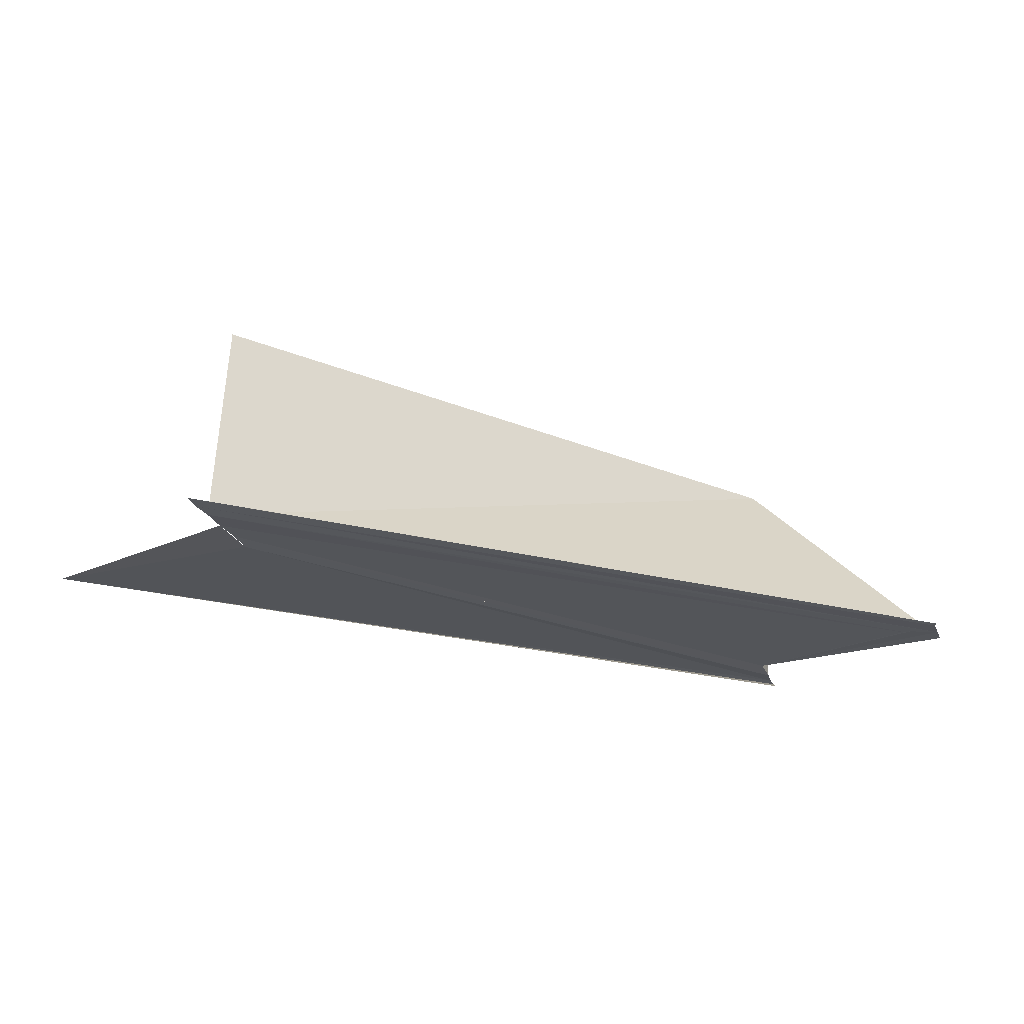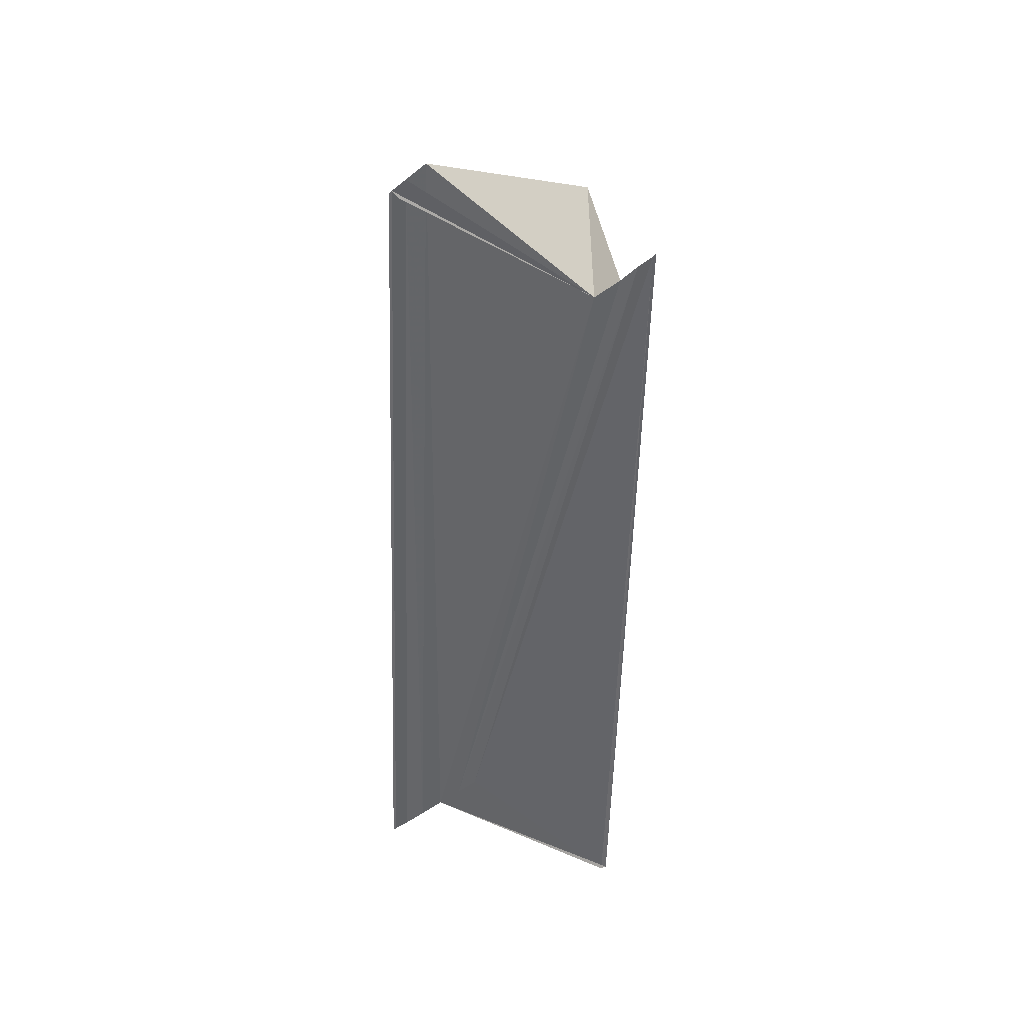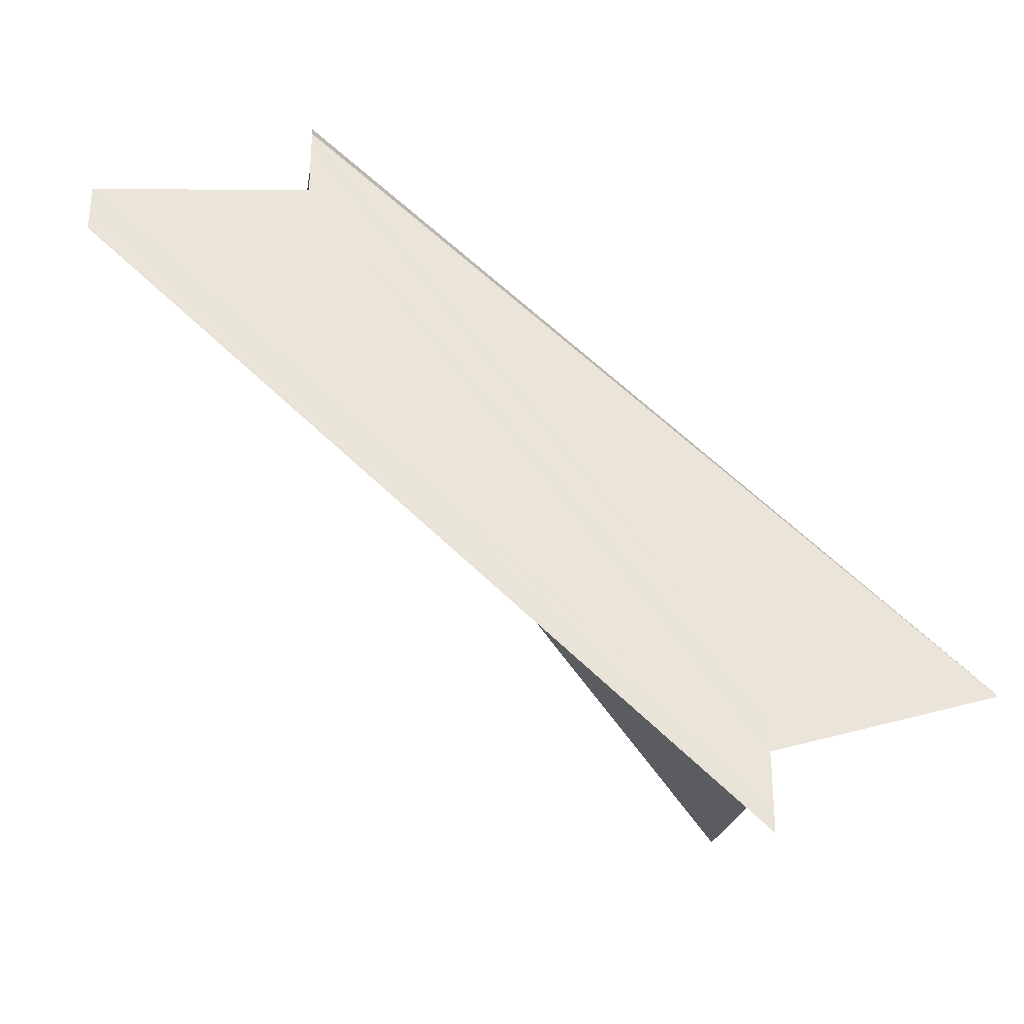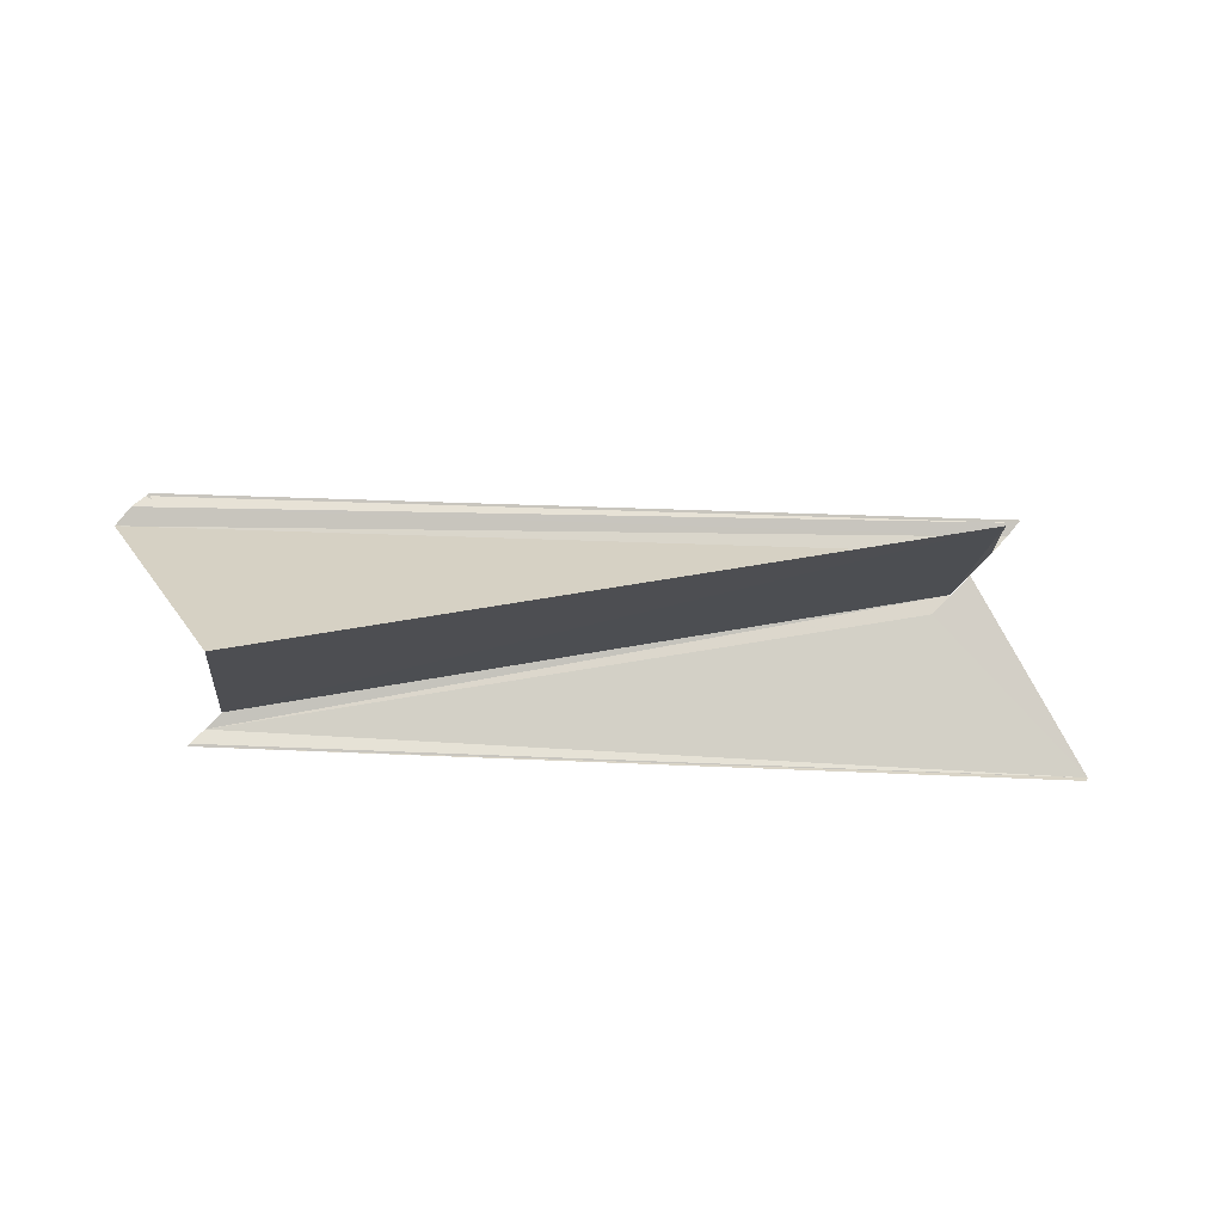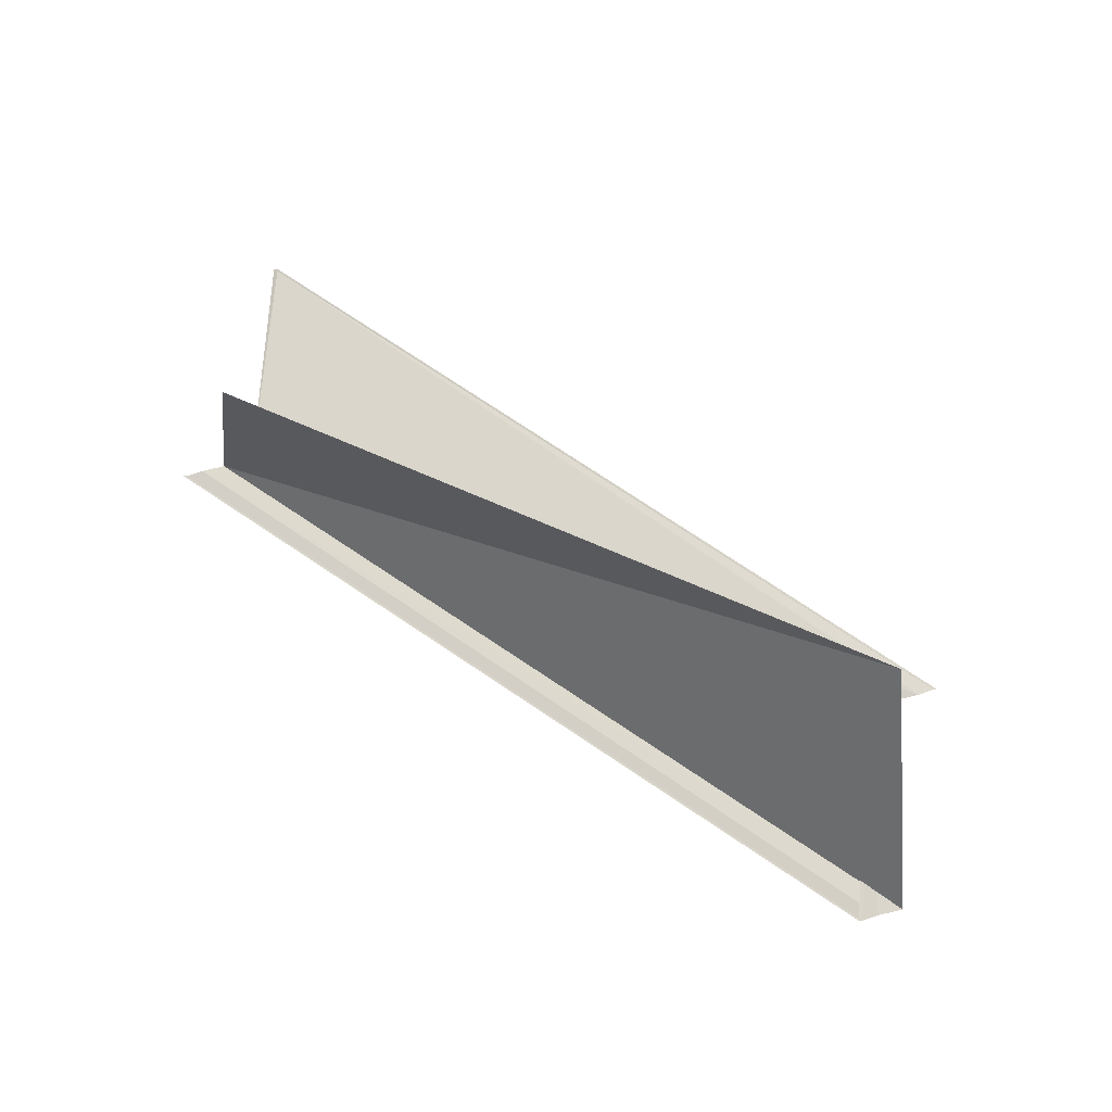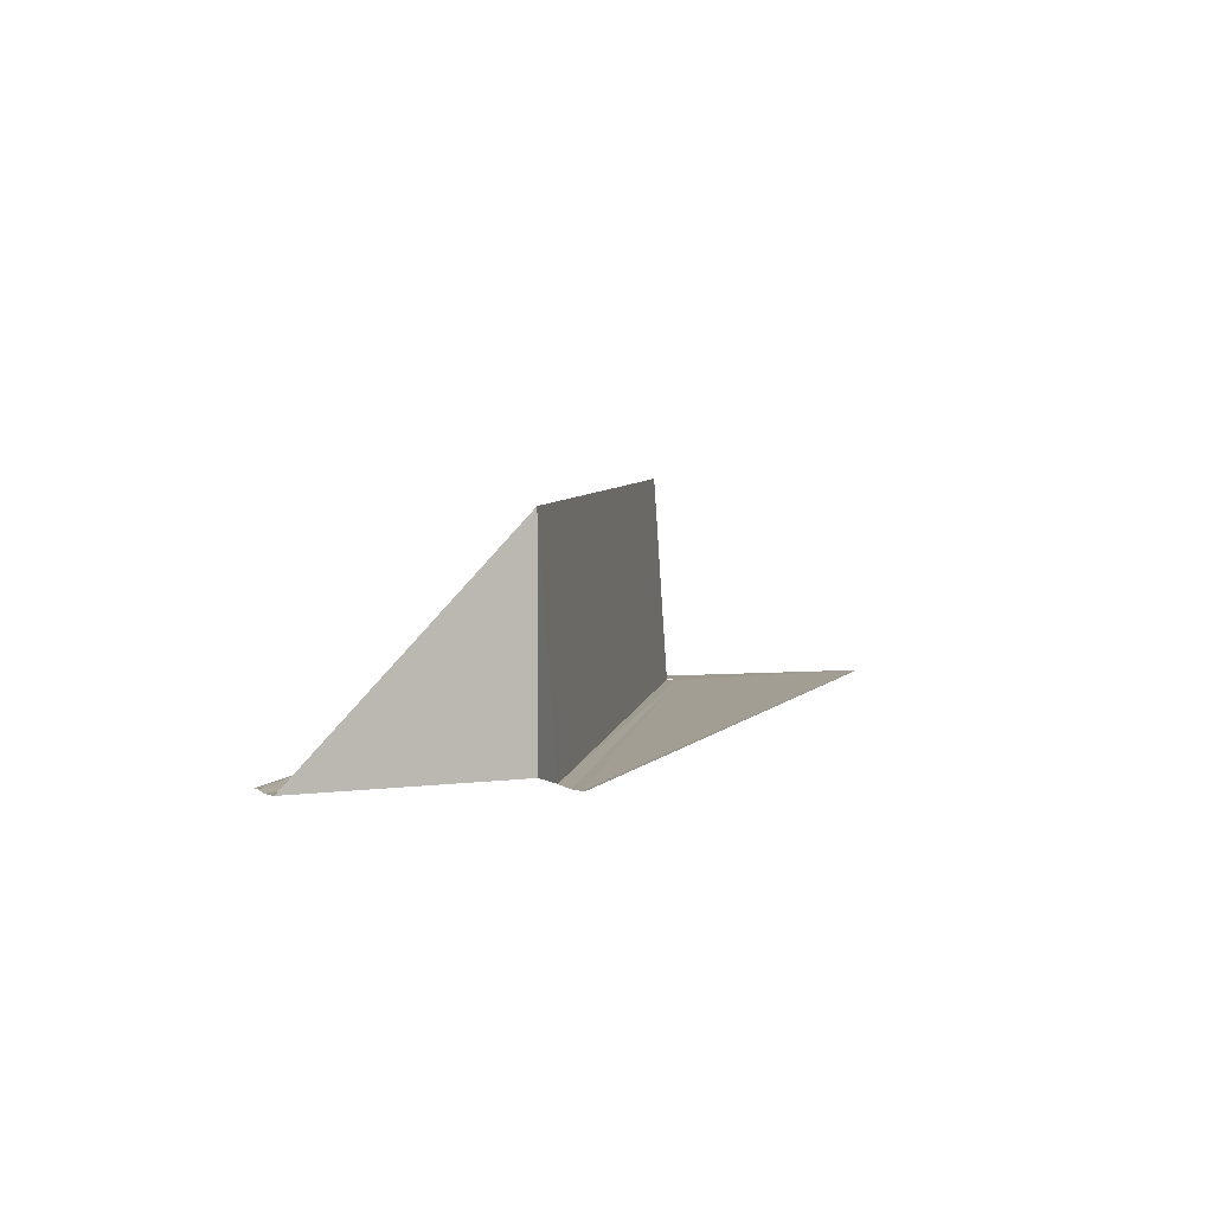
<metadata>
{"format":"obj","ext":"obj","renderer":"f3d","projection":"perspective","resolution":1024,"background":"white","views":[{"elev":-24.1,"azim":-162.1,"up":"+Y"},{"elev":-51.5,"azim":-50.2,"up":"+Y"},{"elev":-30.5,"azim":-9.7,"up":"+Z"},{"elev":79.4,"azim":43.7,"up":"+Y"},{"elev":74.7,"azim":-104.5,"up":"+Y"},{"elev":5.0,"azim":-28.6,"up":"+Y"}]}
</metadata>
<code>
o 2152
v 2169 1882 14.9
v 2169 1882 14.9
v 2169 1882 14.93
v 2169 1882 14.9
v 2169 1882 14.93
v 2169 1882 14.93
v 2169 1882 14.9
v 2169 1882 14.9
v 2169 1882 14.9
v 2169 1882 14.93
v 2169 1882 14.93
v 2169 1882 14.93
v 2169 1882 14.93
v 2169 1882 14.9
v 2169 1882 14.93
v 2169 1882 14.93
v 2169 1882 14.93
v 2169 1882 14.93
v 2169 1882 14.93
v 2169 1882 14.91
v 2169 1882 14.93
v 2169 1882 14.93
v 2169 1882 14.93
v 2169 1882 14.9
v 2169 1882 14.93
v 2169 1882 14.93
v 2169 1882 14.93
v 2169 1882 14.9
v 2169 1882 14.93
v 2169 1882 14.9
v 2169 1882 14.9
v 2169 1882 14.9
v 2169 1882 14.9
v 2169 1882 14.9
v 2169 1882 14.9
v 2169 1882 14.93
v 2169 1882 14.91
v 2169 1882 14.93
v 2169 1882 14.9
v 2169 1882 14.9
v 2169 1882 14.91
v 2169 1882 14.91
v 2169 1882 14.93
v 2169 1882 14.91
v 2169 1882 14.91
v 2169 1882 14.93
v 2169 1882 14.93
v 2169 1882 14.91
v 2169 1882 14.91
v 2169 1882 14.91
v 2169 1882 14.91
v 2169 1882 14.9
v 2169 1882 14.9
v 2169 1882 14.91
v 2169 1882 14.91
v 2169 1882 14.91
v 2169 1882 14.93
v 2169 1882 14.93
v 2169 1882 14.91
v 2169 1882 14.91
v 2169 1882 14.91
v 2169 1882 14.93
v 2169 1882 14.9
v 2169 1882 14.91
v 2169 1882 14.91
v 2169 1882 14.91
f 1 2 3
f 3 4 5
f 6 4 5
f 7 2 6
f 7 8 6
f 9 8 10
f 11 12 5
f 11 13 10
f 11 13 6
f 10 14 15
f 6 14 15
f 16 17 6
f 11 18 19
f 16 20 21
f 22 20 21
f 23 24 16
f 11 25 23
f 11 25 26
f 11 27 26
f 26 28 29
f 30 31 26
f 30 32 26
f 33 32 23
f 33 34 23
f 23 35 36
f 26 35 36
f 34 37 38
f 34 39 40
f 34 41 42
f 43 40 19
f 44 37 22
f 44 45 22
f 22 42 46
f 47 42 46
f 48 45 47
f 49 50 43
f 51 52 43
f 53 52 51
f 53 54 55
f 43 56 57
f 58 56 57
f 59 50 58
f 59 60 58
f 58 61 62
f 63 60 64
f 63 65 66

</code>
